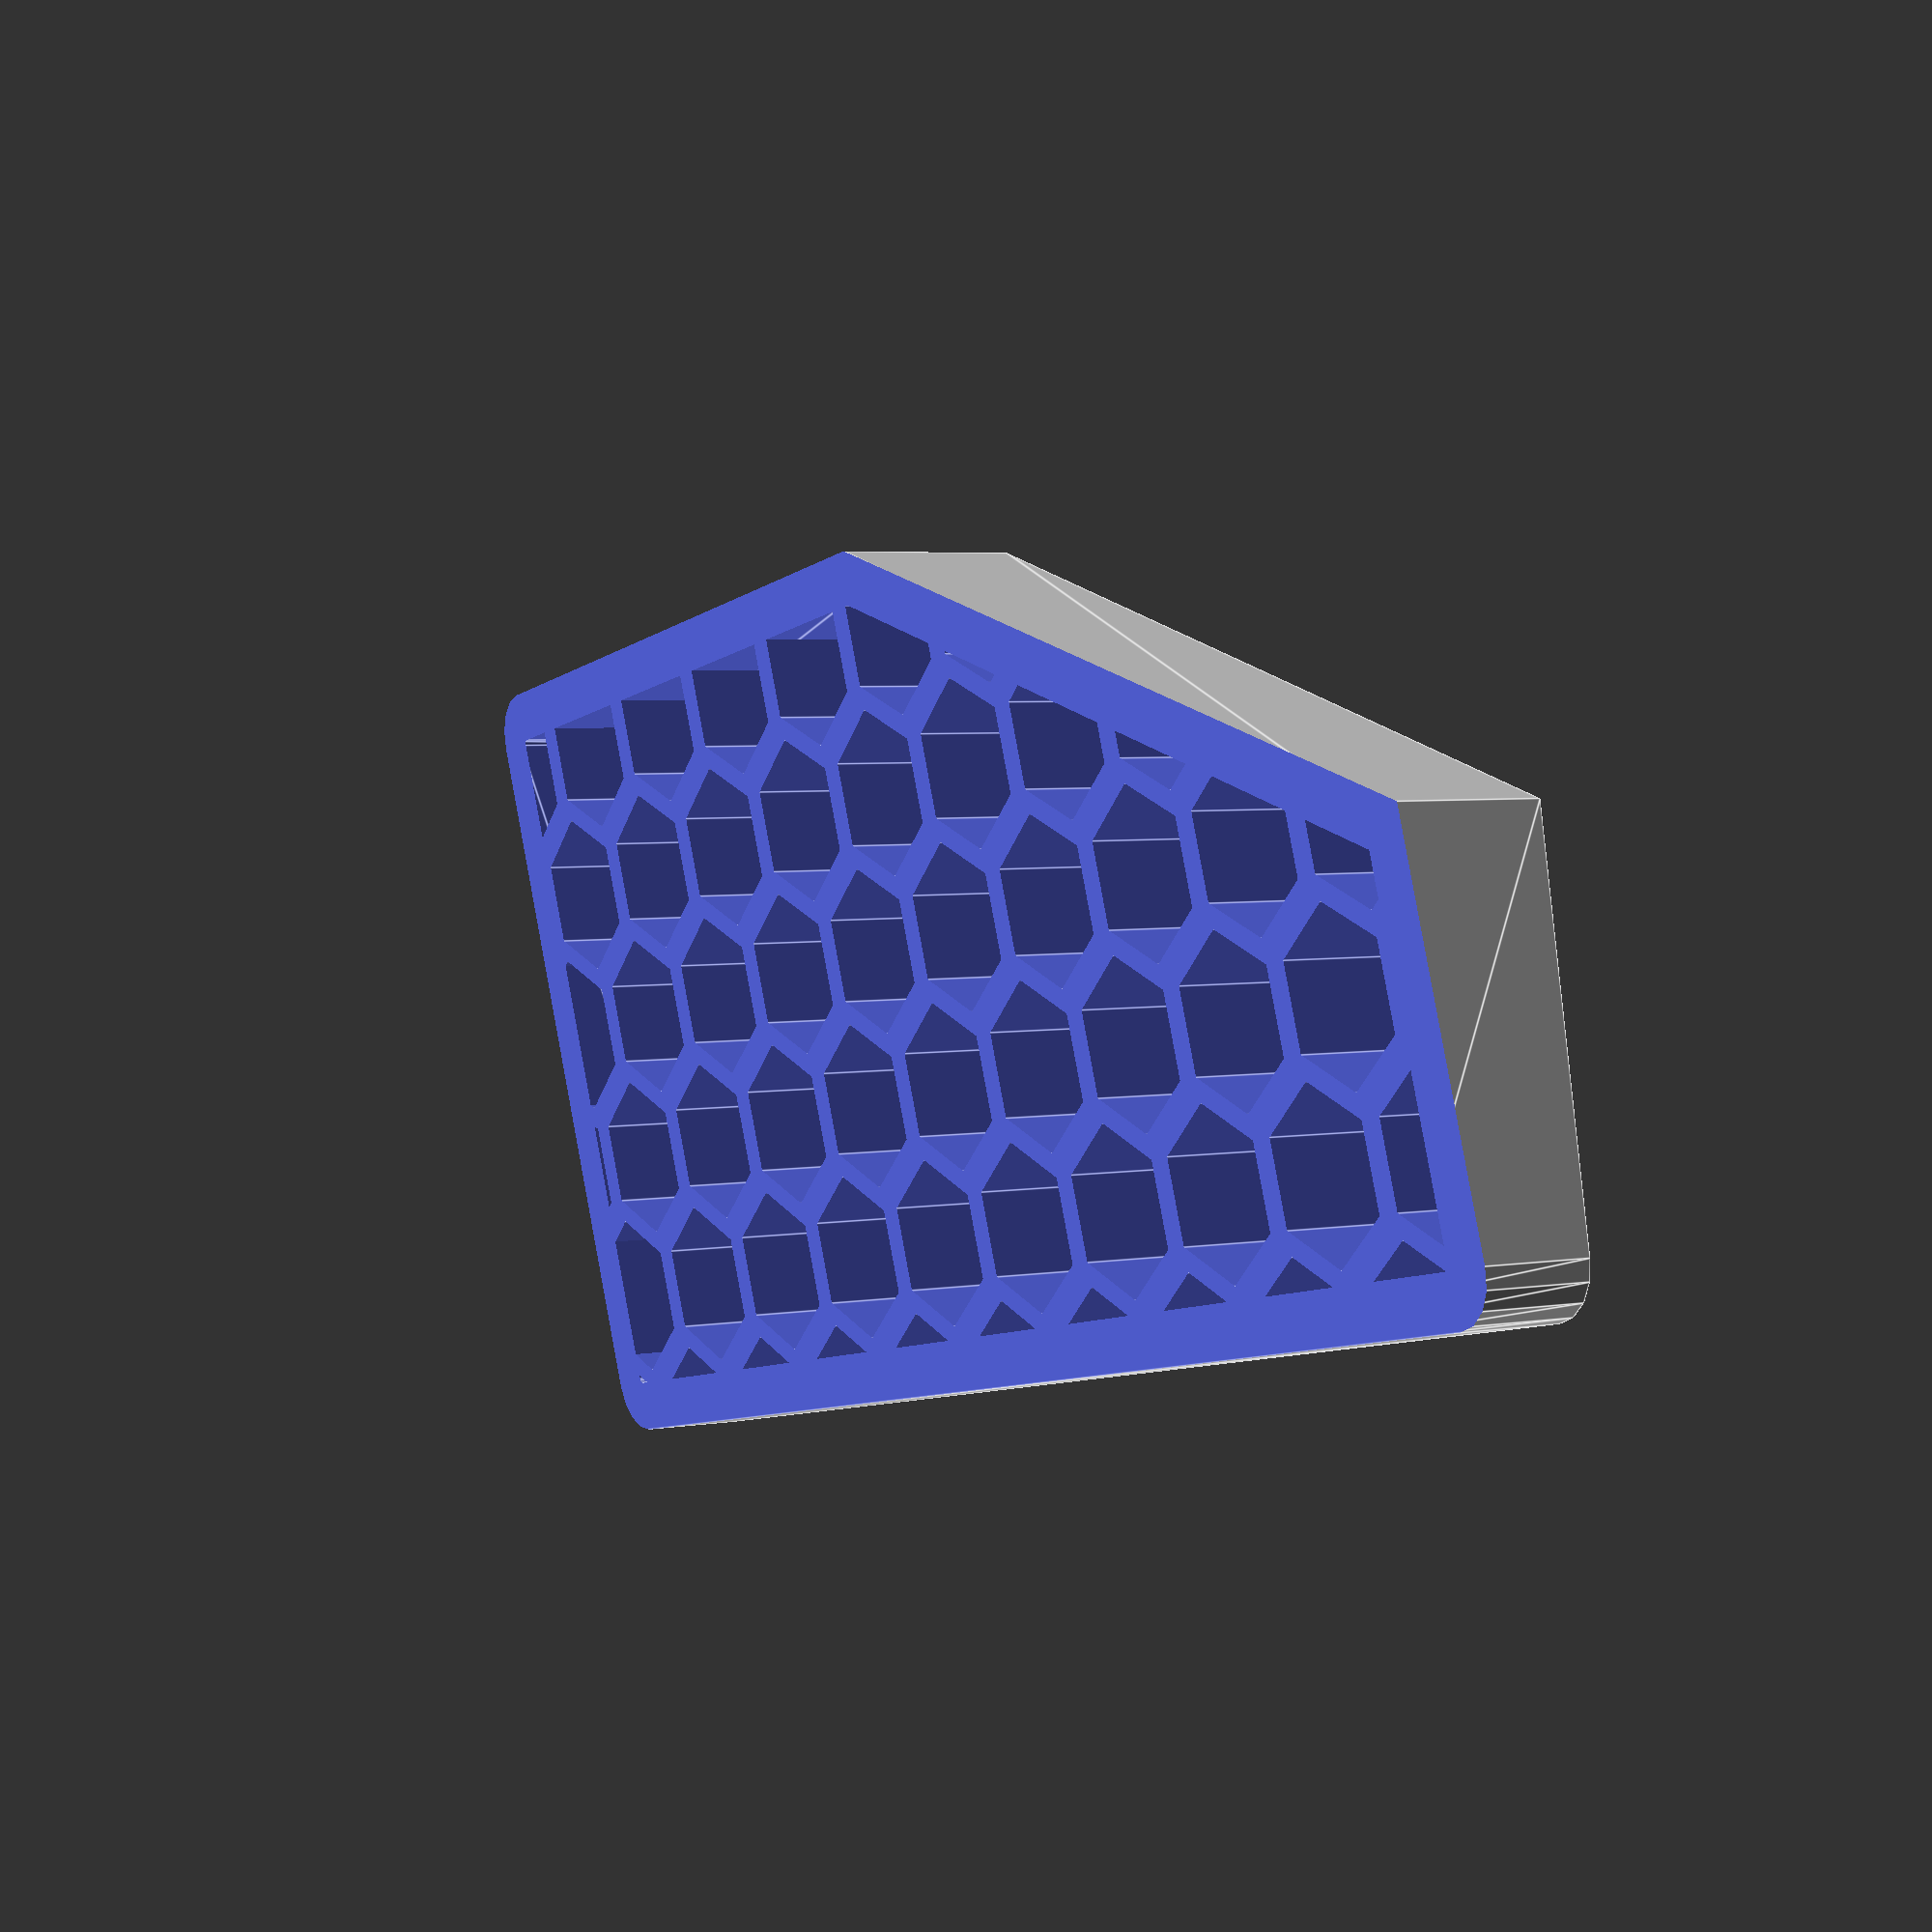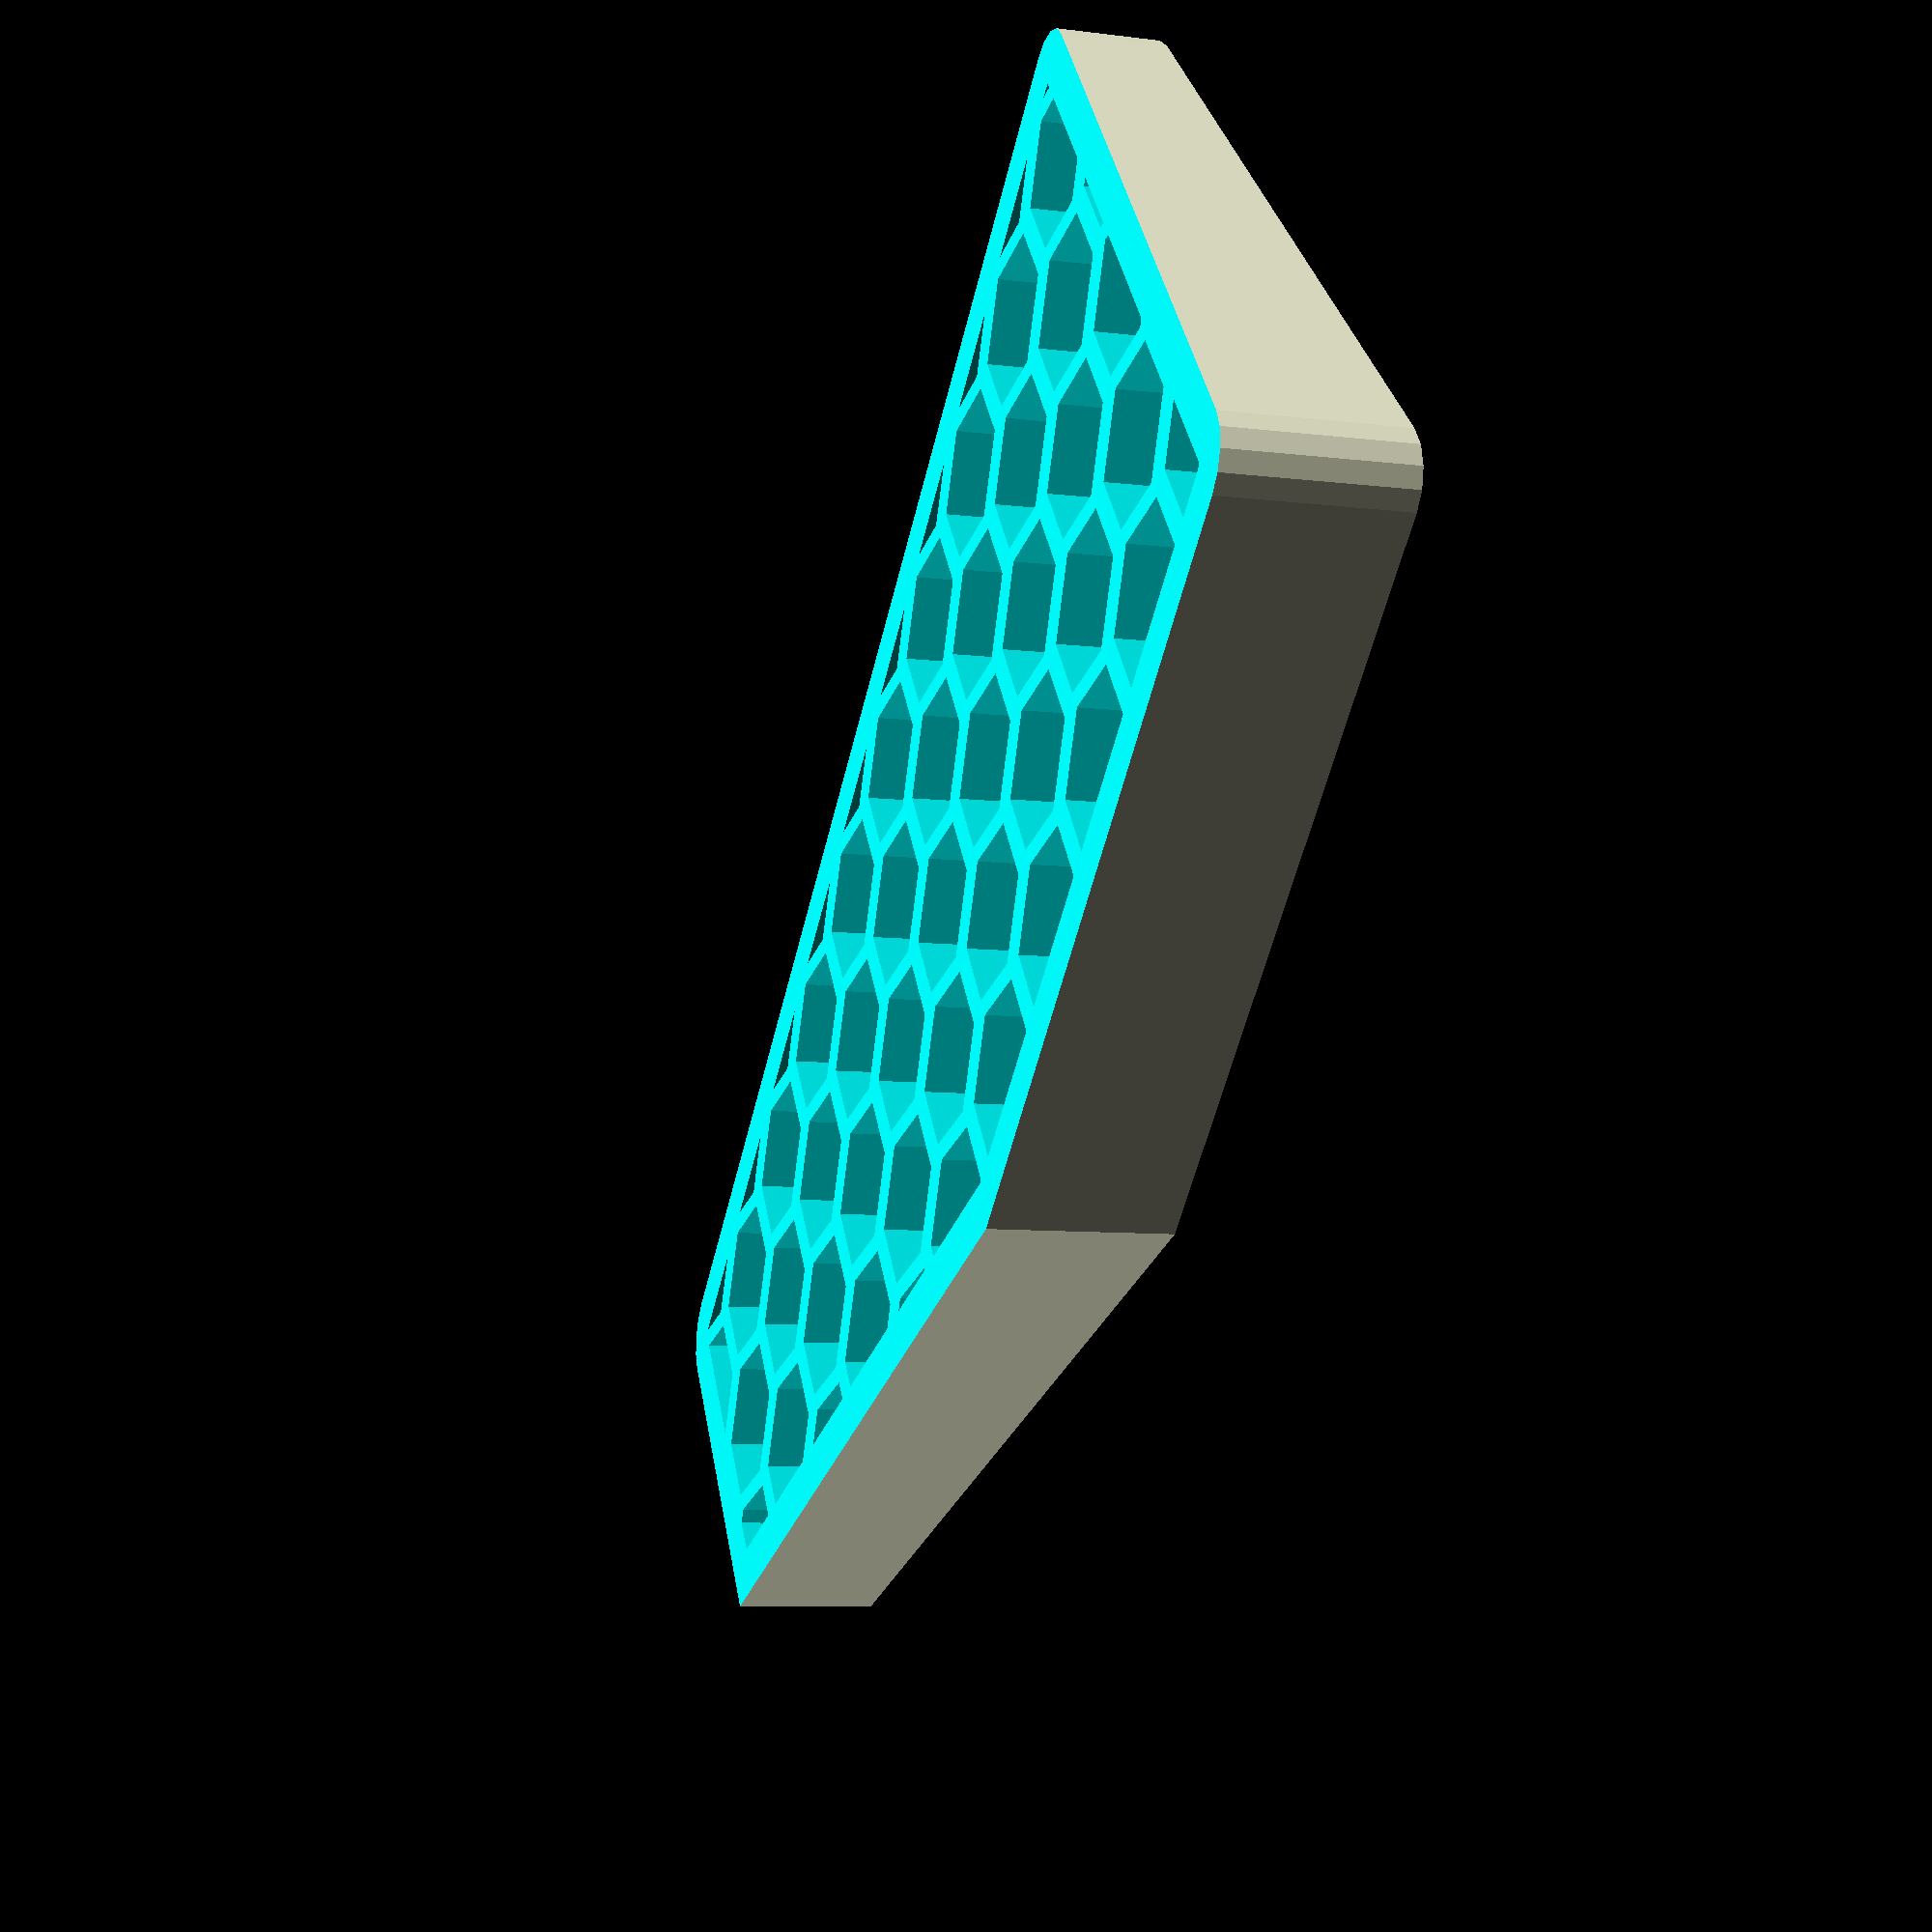
<openscad>
/* [Slab] */
// Front elevation in mm
slab_front = 10;
// Back elevation in mm
slab_back = 18;
// width in mm
slab_width = 160;
// height in mm
slab_height = 80;
// Corner radius in mm
slab_roundness = 5;

/* [Hexa grid] */
// Size of an hexagon
grid_size = 8;
// width in mm
grid_width = 1.5;

/* [Border] */
// Border width in mm
border_width = 5;

/* [ergodox] */
// Ergodox wrist pad? (mirror the part in your slicer to obtain a right pad)
ergodox_type = "left"; // [left, none]
// Offset of the thumb part, in mm
ergodox_thumb_offset = 80;

/* [Hidden] */
fudge = 0.001;

module hexgrid(lines=5, rows=10, height=15, hexsize=5, width=2) {
    for (i = [0:lines]) {
        for (j = [0:rows]) {
            translate([sqrt(3)*(hexsize+width)*j+sqrt(3)/2*i*hexsize, 3/4*2*(hexsize+width)*i, -fudge]) rotate([0, 0, 90])
            cylinder(h=height, d=hexsize*2, $fn=6);
        }
    }
}

module pad_base(width, height, roundness, type="none") {
    difference() {
        union() {
            translate([roundness, 0]) square([width-2*roundness, height]);
            translate([0, roundness]) square([width, height-2*roundness]);
            translate([roundness, roundness]) circle(r=roundness);
            translate([width-roundness, roundness]) circle(r=roundness);
            translate([roundness, height-roundness]) circle(r=roundness);
            translate([width-roundness, height-roundness]) circle(r=roundness);
        };
        if (type == "left") {
            translate([ergodox_thumb_offset, height]) rotate(-25) square([width, height]);
        }
    }
}

module slab(width=160, height=80, zfront=10, zback=18, roundness=5) {
    angle = atan(abs(zback-zfront)/height);
    cube_size = 2*max(width, height);
    difference() {
        linear_extrude(max(zfront, zback)+fudge) { pad_base(width, height, roundness, ergodox_type); };
        // Inclination
        translate([-width/2, 0, min(zfront, zback)]) rotate([angle, 0, 0]) cube(cube_size);
    }
}

module wristpad() {
    grid_lines = ceil(slab_height/(3/4*2*(grid_size+grid_width)));
    // Add (grid_lines*grid_size to compensate shifting
    grid_rows = ceil((slab_width+grid_lines*grid_size)/(sqrt(3)*(grid_size+grid_width)));

    difference() {
        slab(width=slab_width, height=slab_height, zfront=slab_front, zback=slab_back, roundness=slab_roundness);
        // Inner grid
        intersection() {
            // Compensate shift on each line
            translate([-grid_lines*grid_size, 0, 0])
            hexgrid(hexsize=grid_size, width=grid_width, height=max(slab_front, slab_back), lines=grid_lines, rows=grid_rows);
            // Inner grid
            translate([0, 0, -fudge])
            linear_extrude(max(slab_front, slab_back)+2*fudge) {
                offset(r=-border_width) pad_base(slab_width, slab_height, slab_roundness, ergodox_type);
            }
        }
    }
}

wristpad();
</openscad>
<views>
elev=356.2 azim=349.0 roll=59.9 proj=p view=edges
elev=7.4 azim=133.0 roll=69.6 proj=p view=wireframe
</views>
